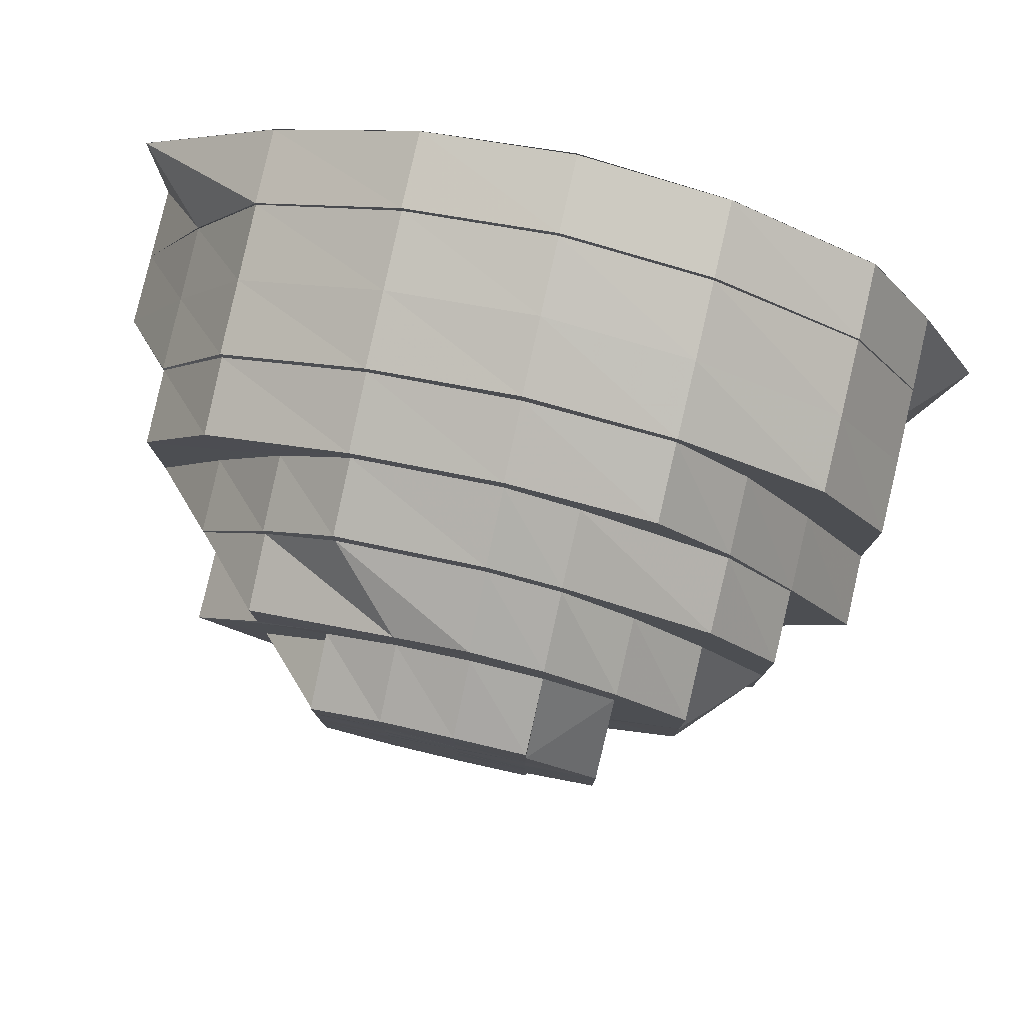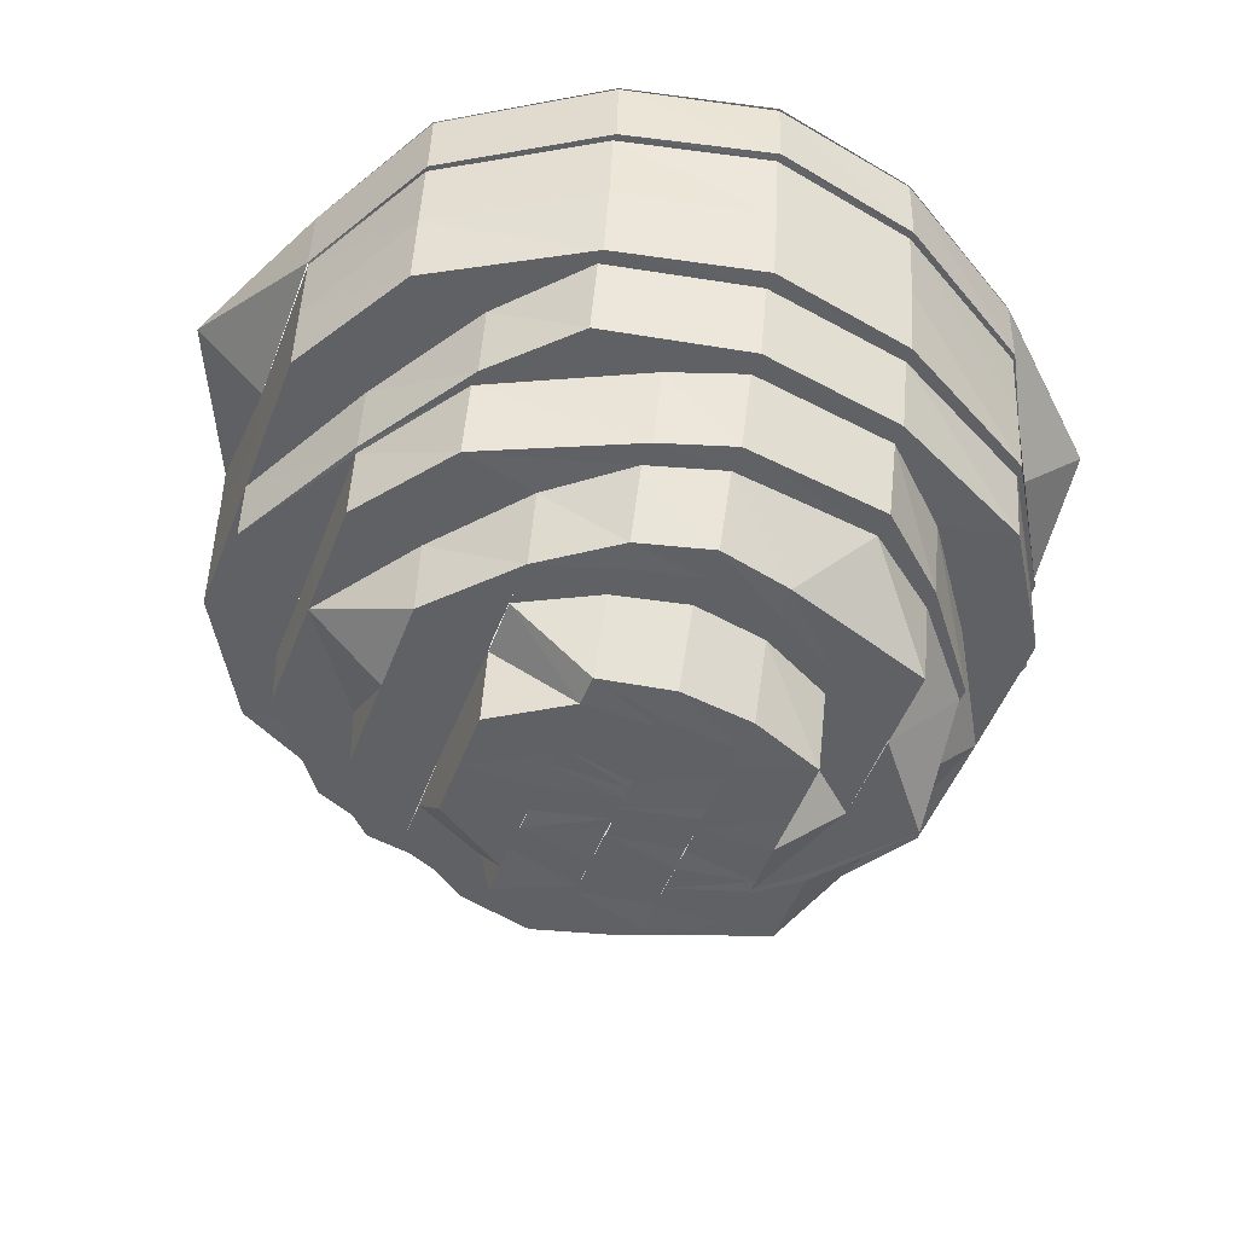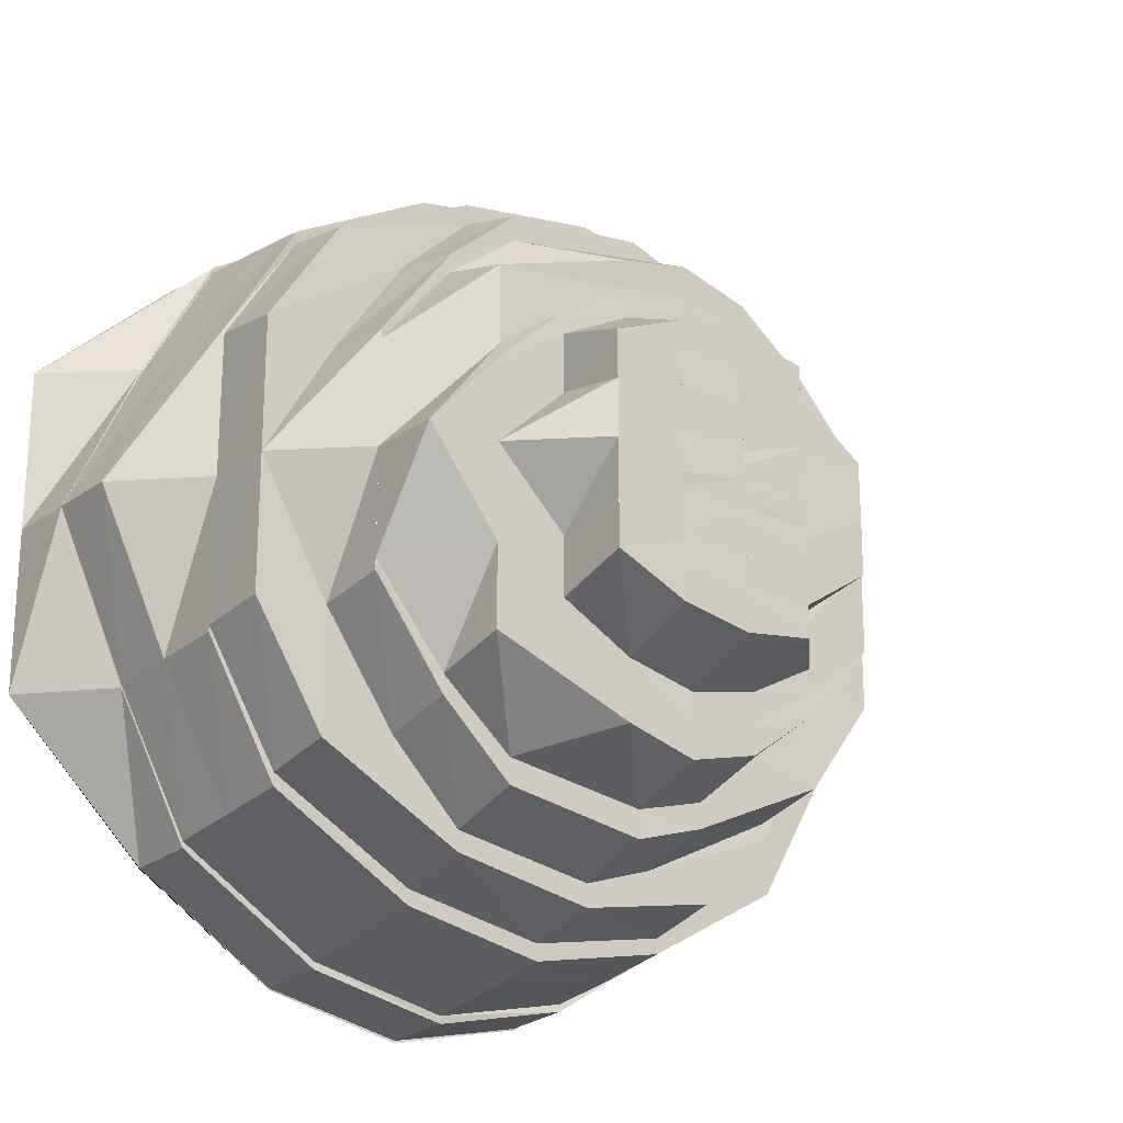
<metadata>
{"format":"obj","ext":"obj","renderer":"f3d","projection":"perspective","resolution":1024,"background":"white","views":[{"elev":79.7,"azim":13.1,"up":"+Z"},{"elev":-50.1,"azim":159.5,"up":"+Y"},{"elev":-21.7,"azim":-39.2,"up":"+Z"}]}
</metadata>
<code>
o 26354
v 2171 1882 19.97
v 2171 1882 19.98
v 2171 1882 19.98
v 2171 1882 20
v 2171 1882 19.98
v 2171 1882 20
v 2171 1882 19.97
v 2171 1882 19.98
v 2171 1882 20
v 2171 1882 20
v 2171 1882 20
v 2171 1882 20
v 2171 1882 20
v 2171 1882 20
v 2171 1882 20
v 2171 1882 20
v 2171 1882 20
v 2171 1882 20
v 2170 1882 19.98
v 2170 1882 19.98
v 2170 1882 19.98
v 2170 1882 19.98
v 2170 1882 19.97
v 2170 1882 19.97
v 2170 1882 19.92
v 2170 1882 19.9
v 2170 1882 19.9
v 2171 1882 19.89
v 2170 1882 19.92
v 2170 1882 19.92
v 2170 1882 19.9
v 2170 1882 19.94
v 2170 1882 19.94
v 2170 1882 19.94
v 2170 1882 19.92
v 2170 1882 19.97
v 2170 1882 19.9
v 2170 1882 19.9
v 2170 1882 19.9
v 2171 1882 19.89
v 2171 1882 19.89
v 2171 1882 19.89
v 2171 1882 19.89
v 2171 1882 19.89
v 2171 1882 19.89
v 2171 1882 19.89
v 2171 1882 19.89
v 2171 1882 19.89
v 2171 1882 19.9
v 2171 1882 19.92
v 2171 1882 19.9
v 2171 1882 19.9
v 2171 1882 19.92
v 2171 1882 19.92
v 2171 1882 19.92
v 2171 1882 19.94
v 2171 1882 19.9
v 2171 1882 19.92
v 2171 1882 19.94
v 2171 1882 19.89
v 2171 1882 19.9
v 2171 1882 19.97
v 2171 1882 19.97
v 2171 1882 19.97
v 2171 1882 19.98
v 2171 1882 19.89
v 2171 1882 19.89
v 2171 1882 20
v 2171 1882 19.98
v 2171 1882 19.96
v 2171 1882 19.98
v 2171 1882 20
v 2171 1882 20
v 2171 1882 20
v 2171 1882 19.89
v 2171 1882 19.89
v 2171 1882 19.89
v 2171 1882 20
v 2171 1882 20
v 2171 1882 20
v 2171 1882 20
v 2171 1882 20
v 2170 1882 19.98
v 2170 1882 19.97
v 2170 1882 19.98
v 2170 1882 19.98
v 2170 1882 19.97
v 2170 1882 19.96
v 2170 1882 19.98
v 2170 1882 19.97
v 2171 1882 19.99
v 2170 1882 19.98
v 2171 1882 19.99
v 2170 1882 19.98
v 2170 1882 19.96
v 2170 1882 19.96
v 2170 1882 19.96
v 2170 1882 19.98
v 2170 1882 19.98
v 2170 1882 19.96
v 2170 1882 19.94
v 2171 1882 20
v 2171 1882 19.99
v 2171 1882 20
v 2171 1882 20
v 2171 1882 20
v 2171 1882 20
v 2170 1882 19.98
v 2171 1882 20
v 2171 1882 20
v 2171 1882 20
v 2171 1882 20
v 2171 1882 19.98
v 2171 1882 19.98
v 2171 1882 19.97
v 2171 1882 19.96
v 2171 1882 19.99
v 2171 1882 20
v 2171 1882 19.98
v 2171 1882 19.98
v 2171 1882 19.98
v 2171 1882 19.99
v 2171 1882 19.98
v 2171 1882 19.99
v 2171 1882 19.96
v 2171 1882 19.96
v 2171 1882 19.98
v 2171 1882 19.99
v 2171 1882 19.94
v 2171 1882 19.96
v 2171 1882 19.98
v 2171 1882 19.96
v 2171 1882 19.99
v 2171 1882 19.98
v 2171 1882 19.94
v 2171 1882 19.96
v 2171 1882 19.98
v 2171 1882 19.93
v 2171 1882 19.94
v 2171 1882 19.91
v 2171 1882 19.92
v 2171 1882 19.9
v 2171 1882 19.91
v 2171 1882 19.91
v 2171 1882 19.92
v 2171 1882 19.94
v 2171 1882 19.92
v 2171 1882 19.9
v 2171 1882 19.9
v 2171 1882 19.99
v 2171 1882 19.99
v 2171 1882 20
v 2171 1882 19.99
v 2171 1882 19.99
v 2171 1882 19.99
v 2171 1882 19.99
v 2171 1882 19.99
v 2170 1882 19.98
v 2170 1882 19.96
v 2170 1882 19.98
v 2171 1882 19.99
v 2171 1882 19.99
v 2170 1882 19.98
v 2170 1882 19.96
v 2170 1882 19.96
v 2171 1882 19.99
v 2171 1882 19.98
v 2171 1882 19.97
v 2171 1882 19.98
v 2171 1882 19.98
v 2171 1882 19.99
v 2171 1882 19.97
v 2171 1882 19.96
v 2171 1882 19.97
v 2171 1882 19.96
v 2171 1882 19.97
v 2171 1882 19.98
v 2171 1882 19.97
v 2171 1882 19.94
v 2171 1882 19.96
v 2171 1882 19.96
v 2171 1882 19.93
v 2171 1882 19.94
v 2171 1882 19.94
v 2171 1882 19.94
v 2171 1882 19.91
v 2171 1882 19.93
v 2171 1882 19.93
v 2171 1882 19.91
v 2171 1882 19.91
v 2171 1882 19.9
v 2171 1882 19.9
v 2171 1882 19.91
v 2171 1882 19.91
v 2171 1882 19.92
v 2171 1882 19.94
v 2171 1882 19.93
v 2171 1882 19.91
v 2171 1882 19.93
v 2171 1882 19.94
v 2171 1882 19.94
v 2171 1882 19.96
v 2171 1882 19.98
v 2171 1882 19.96
v 2171 1882 19.99
v 2171 1882 19.98
v 2171 1882 19.96
v 2171 1882 19.97
v 2171 1882 19.9
v 2171 1882 19.9
v 2171 1882 19.9
v 2171 1882 19.89
v 2171 1882 19.9
v 2171 1882 19.9
v 2171 1882 19.9
v 2171 1882 19.9
v 2171 1882 19.9
v 2170 1882 19.91
v 2171 1882 19.9
v 2170 1882 19.91
v 2170 1882 19.93
v 2170 1882 19.91
v 2170 1882 19.93
v 2170 1882 19.91
v 2170 1882 19.91
v 2171 1882 19.9
v 2170 1882 19.92
v 2170 1882 19.93
v 2171 1882 19.89
v 2171 1882 19.9
v 2171 1882 19.89
v 2170 1882 19.91
v 2171 1882 19.9
v 2170 1882 19.92
v 2170 1882 19.91
v 2171 1882 19.89
v 2171 1882 19.89
v 2171 1882 19.89
v 2171 1882 19.89
v 2171 1882 19.89
v 2171 1882 19.9
v 2171 1882 19.89
v 2171 1882 19.92
v 2171 1882 19.9
v 2171 1882 19.89
v 2171 1882 19.89
v 2170 1882 19.9
v 2170 1882 19.9
v 2170 1882 19.92
v 2170 1882 19.92
v 2170 1882 19.91
v 2170 1882 19.91
v 2171 1882 19.9
v 2170 1882 19.92
v 2171 1882 19.89
v 2171 1882 19.89
v 2170 1882 19.9
v 2171 1882 19.89
v 2171 1882 19.9
v 2171 1882 19.92
v 2171 1882 19.91
v 2171 1882 19.9
v 2171 1882 19.91
v 2171 1882 19.92
v 2171 1882 19.92
v 2171 1882 19.92
v 2171 1882 19.91
v 2171 1882 19.9
v 2171 1882 19.91
v 2171 1882 19.92
v 2171 1882 19.92
v 2171 1882 19.94
v 2171 1882 19.94
v 2171 1882 19.96
v 2171 1882 19.96
v 2171 1882 19.96
v 2170 1882 19.9
v 2171 1882 19.89
v 2171 1882 19.89
v 2171 1882 19.89
v 2171 1882 19.89
v 2171 1882 19.89
v 2171 1882 19.9
v 2171 1882 19.9
v 2171 1882 19.92
v 2171 1882 19.9
v 2170 1882 19.97
v 2170 1882 19.94
v 2170 1882 19.96
v 2170 1882 19.94
v 2170 1882 19.96
v 2170 1882 19.98
v 2170 1882 19.96
v 2170 1882 19.94
v 2170 1882 19.92
v 2170 1882 19.92
v 2170 1882 19.92
v 2170 1882 19.94
v 2170 1882 19.96
v 2170 1882 19.97
v 2170 1882 19.96
v 2170 1882 19.92
v 2170 1882 19.93
v 2170 1882 19.94
v 2170 1882 19.91
v 2170 1882 19.91
v 2170 1882 19.92
v 2170 1882 19.91
v 2171 1882 19.9
v 2170 1882 19.96
v 2170 1882 19.94
v 2170 1882 19.93
v 2170 1882 19.96
v 2170 1882 19.94
v 2170 1882 19.93
v 2170 1882 19.93
v 2170 1882 19.91
v 2170 1882 19.93
v 2170 1882 19.91
v 2170 1882 19.94
v 2170 1882 19.96
v 2171 1882 19.9
v 2170 1882 19.91
v 2170 1882 19.97
v 2170 1882 19.97
v 2170 1882 19.97
v 2170 1882 19.96
v 2170 1882 19.96
v 2170 1882 19.97
v 2170 1882 19.96
v 2170 1882 19.97
v 2171 1882 19.96
v 2171 1882 19.97
v 2170 1882 19.95
v 2170 1882 19.94
v 2171 1882 19.95
v 2171 1882 19.96
v 2171 1882 19.95
v 2170 1882 19.96
v 2170 1882 19.94
v 2171 1882 19.96
v 2171 1882 19.97
v 2171 1882 19.97
v 2171 1882 19.96
v 2171 1882 19.96
v 2171 1882 19.96
v 2171 1882 19.95
v 2170 1882 19.94
v 2171 1882 19.95
v 2171 1882 19.96
v 2171 1882 19.95
v 2171 1882 19.96
v 2171 1882 19.95
v 2171 1882 19.95
v 2171 1882 19.95
v 2171 1882 19.95
v 2171 1882 19.94
v 2171 1882 19.96
v 2171 1882 19.95
v 2171 1882 19.95
v 2171 1882 19.96
v 2171 1882 19.95
v 2171 1882 19.95
v 2171 1882 19.95
v 2171 1882 19.94
v 2171 1882 19.95
v 2171 1882 19.97
v 2171 1882 19.96
v 2171 1882 19.96
v 2171 1882 19.95
v 2171 1882 19.95
v 2171 1882 19.95
v 2171 1882 19.95
v 2171 1882 19.95
v 2171 1882 19.95
v 2171 1882 19.97
v 2171 1882 19.96
v 2171 1882 19.97
v 2171 1882 19.97
v 2171 1882 19.94
v 2171 1882 19.98
v 2171 1882 19.97
v 2171 1882 19.96
v 2171 1882 19.96
v 2171 1882 19.97
v 2171 1882 19.96
v 2171 1882 19.95
v 2171 1882 19.95
v 2171 1882 19.95
v 2171 1882 19.96
v 2171 1882 19.94
v 2171 1882 19.95
v 2171 1882 19.97
v 2171 1882 19.97
v 2171 1882 19.94
v 2171 1882 19.94
v 2171 1882 19.94
v 2171 1882 19.94
v 2171 1882 19.93
v 2171 1882 19.93
v 2171 1882 19.94
v 2171 1882 19.94
v 2171 1882 19.95
v 2171 1882 19.93
v 2171 1882 19.93
v 2171 1882 19.94
v 2171 1882 19.93
v 2171 1882 19.94
v 2171 1882 19.94
v 2171 1882 19.94
v 2171 1882 19.94
v 2171 1882 19.94
v 2171 1882 19.94
v 2171 1882 19.93
v 2171 1882 19.93
v 2171 1882 19.93
v 2171 1882 19.94
v 2171 1882 19.94
v 2171 1882 19.93
v 2171 1882 19.93
v 2171 1882 19.94
v 2171 1882 19.93
v 2171 1882 19.93
v 2171 1882 19.93
v 2171 1882 19.92
v 2171 1882 19.93
v 2171 1882 19.93
v 2171 1882 19.92
v 2171 1882 19.92
v 2171 1882 19.92
v 2171 1882 19.93
v 2171 1882 19.92
v 2171 1882 19.92
v 2171 1882 19.92
v 2171 1882 19.92
v 2171 1882 19.91
v 2171 1882 19.91
v 2171 1882 19.93
v 2171 1882 19.93
v 2171 1882 19.94
v 2171 1882 19.94
v 2171 1882 19.93
v 2171 1882 19.94
v 2171 1882 19.92
v 2171 1882 19.93
v 2171 1882 19.92
v 2170 1882 19.94
v 2170 1882 19.93
v 2170 1882 19.92
v 2170 1882 19.94
v 2170 1882 19.93
v 2171 1882 19.91
v 2170 1882 19.93
v 2170 1882 19.93
v 2170 1882 19.91
v 2170 1882 19.92
v 2171 1882 19.91
v 2171 1882 19.91
v 2171 1882 19.9
v 2171 1882 19.91
v 2171 1882 19.91
v 2171 1882 19.91
v 2171 1882 19.91
v 2171 1882 19.93
v 2171 1882 19.94
v 2171 1882 19.93
v 2171 1882 19.91
v 2171 1882 19.92
v 2171 1882 19.93
v 2171 1882 19.92
v 2171 1882 19.93
v 2171 1882 19.91
v 2171 1882 19.93
v 2171 1882 19.94
v 2171 1882 19.93
v 2171 1882 19.91
v 2170 1882 19.98
v 2170 1882 19.96
v 2170 1882 19.98
v 2170 1882 19.97
v 2171 1882 19.99
v 2170 1882 19.98
v 2170 1882 19.96
v 2170 1882 19.94
v 2170 1882 19.96
v 2171 1882 19.98
v 2171 1882 19.98
v 2171 1882 19.98
v 2171 1882 19.98
v 2171 1882 19.98
v 2171 1882 19.96
v 2171 1882 19.95
v 2171 1882 19.96
v 2171 1882 19.97
v 2171 1882 19.94
v 2171 1882 19.96
v 2171 1882 19.94
v 2171 1882 19.93
v 2171 1882 19.94
v 2171 1882 19.93
v 2171 1882 19.93
v 2171 1882 19.96
v 2171 1882 19.93
v 2171 1882 19.94
v 2171 1882 19.96
v 2171 1882 19.97
v 2171 1882 19.94
v 2171 1882 19.96
v 2171 1882 19.96
v 2171 1882 19.97
v 2171 1882 19.96
v 2170 1882 19.97
v 2170 1882 19.96
v 2170 1882 19.96
v 2171 1882 19.96
v 2171 1882 19.95
v 2171 1882 19.95
f 1 2 3
f 2 4 5
f 3 4 6
f 7 5 8
f 8 9 10
f 4 11 9
f 6 11 12
f 10 13 14
f 11 15 13
f 12 15 16
f 14 17 18
f 15 19 17
f 16 19 20
f 18 21 22
f 19 23 21
f 20 23 24
f 25 26 27
f 26 28 27
f 25 27 29
f 30 27 31
f 32 25 29
f 33 25 32
f 34 29 35
f 36 33 34
f 35 37 38
f 39 40 37
f 38 41 42
f 40 43 41
f 42 44 45
f 43 46 44
f 45 47 48
f 46 49 47
f 49 50 51
f 48 51 52
f 52 53 54
f 55 56 53
f 57 55 58
f 53 56 59
f 60 61 57
f 56 62 59
f 59 62 63
f 64 65 63
f 66 67 60
f 65 68 69
f 70 69 71
f 68 72 73
f 71 73 74
f 75 76 66
f 31 77 75
f 74 78 79
f 72 80 78
f 79 81 82
f 80 83 81
f 83 84 85
f 82 85 86
f 86 87 88
f 85 87 89
f 85 90 87
f 90 33 87
f 91 89 92
f 93 92 94
f 94 95 96
f 92 97 95
f 92 95 98
f 99 100 92
f 100 101 95
f 102 99 91
f 91 92 103
f 104 102 105
f 105 106 91
f 107 108 106
f 109 107 110
f 111 109 112
f 113 111 114
f 115 113 116
f 117 110 105
f 118 104 117
f 119 112 117
f 120 118 119
f 119 117 121
f 117 105 122
f 123 117 124
f 125 119 123
f 126 121 127
f 127 122 128
f 129 130 126
f 130 131 132
f 131 133 134
f 135 132 136
f 136 134 137
f 138 139 135
f 140 141 138
f 142 143 140
f 144 145 143
f 145 146 147
f 148 144 149
f 137 150 151
f 122 152 150
f 122 105 152
f 105 91 152
f 152 91 103
f 150 152 153
f 152 103 153
f 150 153 154
f 153 103 155
f 154 153 156
f 153 155 156
f 157 158 155
f 158 159 160
f 155 98 160
f 155 160 161
f 156 155 161
f 162 160 163
f 163 164 165
f 156 161 166
f 154 156 167
f 167 156 166
f 168 154 167
f 166 161 169
f 170 171 168
f 168 167 172
f 173 168 174
f 175 172 176
f 172 167 177
f 167 166 177
f 172 177 178
f 179 180 173
f 181 170 180
f 182 183 179
f 184 181 183
f 183 180 185
f 186 187 182
f 188 184 187
f 189 188 190
f 191 189 192
f 192 193 190
f 194 195 193
f 195 196 197
f 198 197 199
f 199 200 201
f 196 202 200
f 202 203 204
f 203 205 206
f 207 206 208
f 209 194 210
f 211 149 210
f 212 149 211
f 212 213 149
f 211 210 214
f 214 210 192
f 215 211 214
f 216 212 211
f 216 211 215
f 217 212 216
f 218 216 219
f 220 217 216
f 221 220 218
f 220 216 222
f 223 222 224
f 225 226 220
f 227 225 228
f 217 229 212
f 229 213 212
f 230 229 217
f 229 231 213
f 232 230 233
f 234 235 232
f 230 236 229
f 236 231 229
f 237 236 230
f 236 238 231
f 237 239 236
f 240 241 238
f 242 240 239
f 241 243 244
f 245 242 246
f 247 245 248
f 249 247 250
f 251 246 237
f 251 237 235
f 252 237 253
f 254 251 252
f 255 256 237
f 257 255 251
f 256 258 236
f 258 259 231
f 259 260 261
f 231 261 213
f 231 244 261
f 262 261 263
f 263 264 265
f 261 266 264
f 261 264 267
f 266 59 264
f 268 267 269
f 269 270 271
f 264 272 270
f 264 59 272
f 59 116 272
f 265 272 273
f 272 116 274
f 273 274 125
f 272 274 139
f 275 120 274
f 274 119 276
f 274 114 119
f 277 28 278
f 28 279 77
f 278 279 280
f 279 281 76
f 280 281 282
f 281 283 67
f 282 283 284
f 283 285 286
f 287 288 289
f 95 32 290
f 95 290 291
f 292 291 293
f 291 290 294
f 101 295 290
f 295 257 296
f 290 250 296
f 290 296 294
f 294 296 297
f 296 251 297
f 296 248 251
f 165 294 298
f 164 294 299
f 300 299 301
f 298 302 303
f 294 302 304
f 303 305 306
f 307 308 302
f 308 309 305
f 310 304 311
f 304 312 311
f 313 311 314
f 311 312 315
f 316 317 315
f 318 319 312
f 320 318 312
f 321 320 310
f 317 322 323
f 324 321 325
f 326 310 327
f 327 311 328
f 329 330 326
f 331 327 328
f 326 327 331
f 331 328 332
f 333 326 331
f 332 328 334
f 334 335 336
f 337 334 338
f 339 340 334
f 332 334 341
f 342 331 332
f 333 331 342
f 343 332 341
f 342 332 343
f 343 341 344
f 344 341 345
f 346 347 345
f 347 348 349
f 344 345 350
f 350 345 351
f 352 353 351
f 351 349 354
f 351 354 355
f 355 354 356
f 354 357 356
f 358 344 350
f 358 350 359
f 359 350 360
f 361 344 358
f 359 360 362
f 362 360 363
f 360 355 363
f 363 355 364
f 361 343 344
f 363 364 365
f 364 366 365
f 367 343 361
f 367 342 343
f 368 367 361
f 368 361 369
f 370 368 369
f 370 369 371
f 371 369 372
f 371 372 373
f 374 371 373
f 375 371 374
f 365 375 374
f 376 367 377
f 378 342 367
f 378 333 342
f 379 378 367
f 380 375 365
f 381 333 378
f 382 378 379
f 382 381 378
f 383 382 379
f 383 379 384
f 384 385 386
f 387 383 384
f 387 384 388
f 380 387 388
f 389 383 387
f 390 382 383
f 391 389 392
f 390 393 382
f 393 381 382
f 394 393 390
f 395 389 396
f 397 395 391
f 398 396 380
f 399 400 397
f 401 402 398
f 402 403 380
f 404 401 405
f 405 406 398
f 407 408 406
f 409 380 410
f 411 409 410
f 410 380 365
f 412 409 411
f 413 412 411
f 414 405 412
f 414 412 413
f 415 405 414
f 415 416 405
f 417 413 365
f 418 417 365
f 417 419 413
f 419 420 413
f 421 418 365
f 366 421 365
f 419 422 420
f 423 422 419
f 422 424 415
f 424 416 415
f 423 425 422
f 425 424 422
f 426 425 423
f 424 427 416
f 427 400 416
f 428 427 424
f 425 428 424
f 428 429 427
f 430 431 429
f 432 428 425
f 426 432 425
f 433 429 428
f 432 433 428
f 433 434 429
f 435 432 426
f 436 433 432
f 435 436 432
f 436 437 433
f 437 434 433
f 438 435 426
f 438 426 439
f 440 438 439
f 440 439 441
f 421 440 441
f 357 440 421
f 356 357 421
f 442 435 438
f 443 442 438
f 442 444 435
f 444 436 435
f 445 442 443
f 357 445 443
f 446 444 442
f 447 445 357
f 349 447 357
f 448 446 445
f 447 448 445
f 448 449 446
f 334 450 447
f 450 451 447
f 446 452 444
f 449 452 446
f 450 453 451
f 311 453 450
f 454 455 453
f 453 456 451
f 451 456 449
f 453 323 456
f 449 457 452
f 456 457 449
f 323 458 456
f 456 458 457
f 323 215 458
f 215 214 458
f 458 214 459
f 458 459 457
f 214 192 459
f 457 460 452
f 457 459 460
f 459 192 461
f 459 461 460
f 192 190 461
f 461 190 462
f 463 464 462
f 464 465 466
f 461 462 467
f 460 461 467
f 467 462 468
f 468 466 469
f 470 469 471
f 468 469 434
f 437 468 434
f 467 468 437
f 472 473 468
f 473 474 475
f 476 467 437
f 460 467 476
f 476 437 436
f 452 460 476
f 444 476 436
f 452 476 444
f 477 478 479
f 169 479 480
f 481 482 169
f 482 483 480
f 483 484 485
f 169 480 486
f 486 480 325
f 487 169 486
f 166 169 487
f 177 166 487
f 486 325 488
f 488 325 326
f 488 326 333
f 381 488 333
f 489 486 488
f 489 488 381
f 487 486 489
f 393 489 381
f 177 487 490
f 490 487 489
f 490 489 393
f 178 177 490
f 394 490 393
f 178 490 394
f 491 178 394
f 491 394 492
f 493 494 491
f 495 496 492
f 497 492 395
f 498 497 499
f 500 497 400
f 501 497 500
f 429 501 500
f 501 185 497
f 185 502 497
f 503 504 501
f 504 505 502
f 505 506 502
f 507 502 508
f 509 510 511
f 512 513 514
f 515 516 517

</code>
